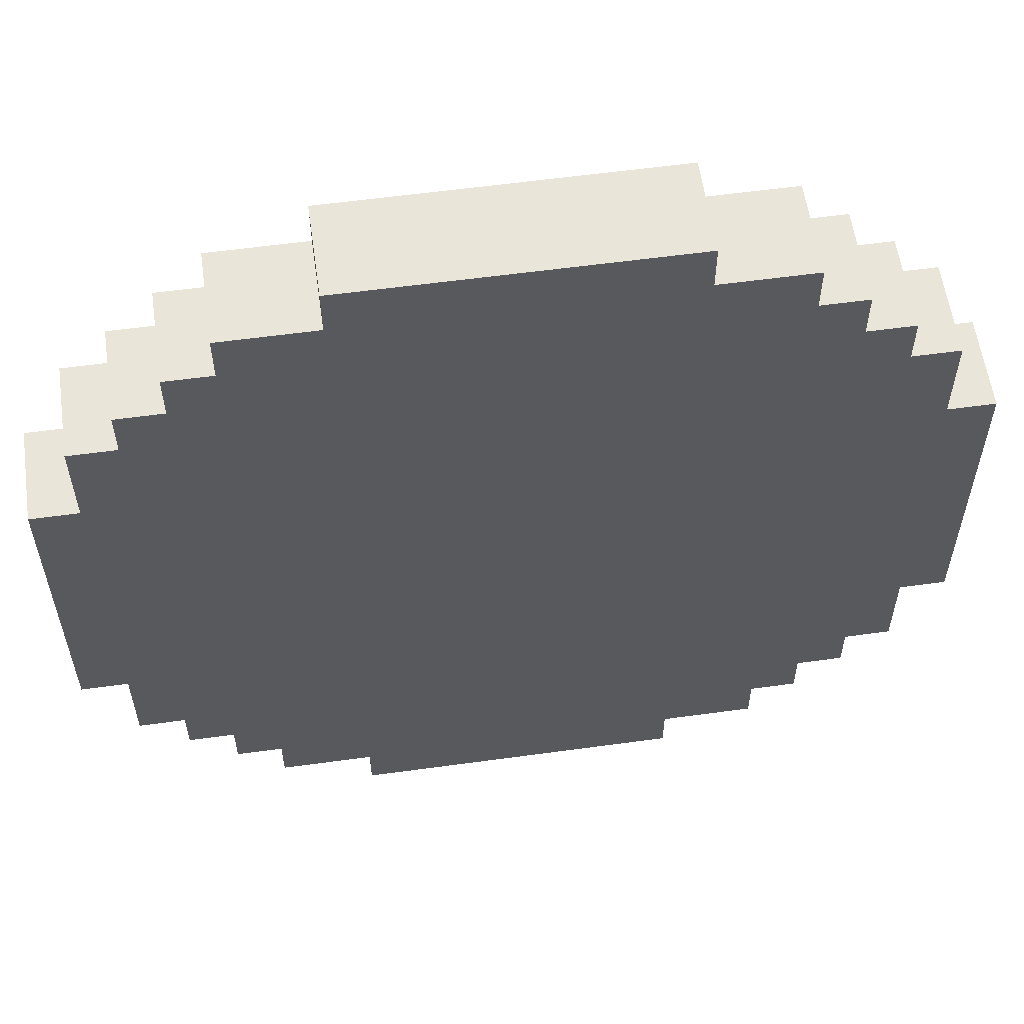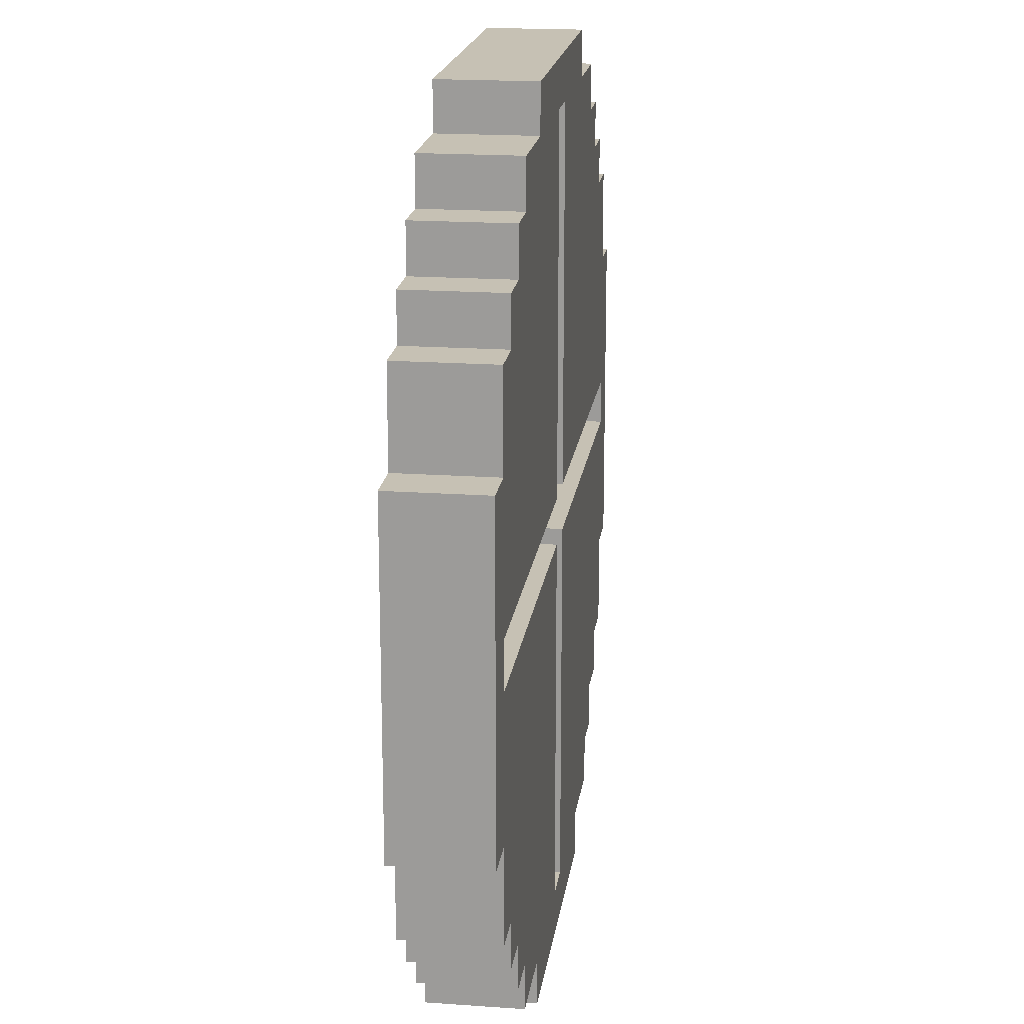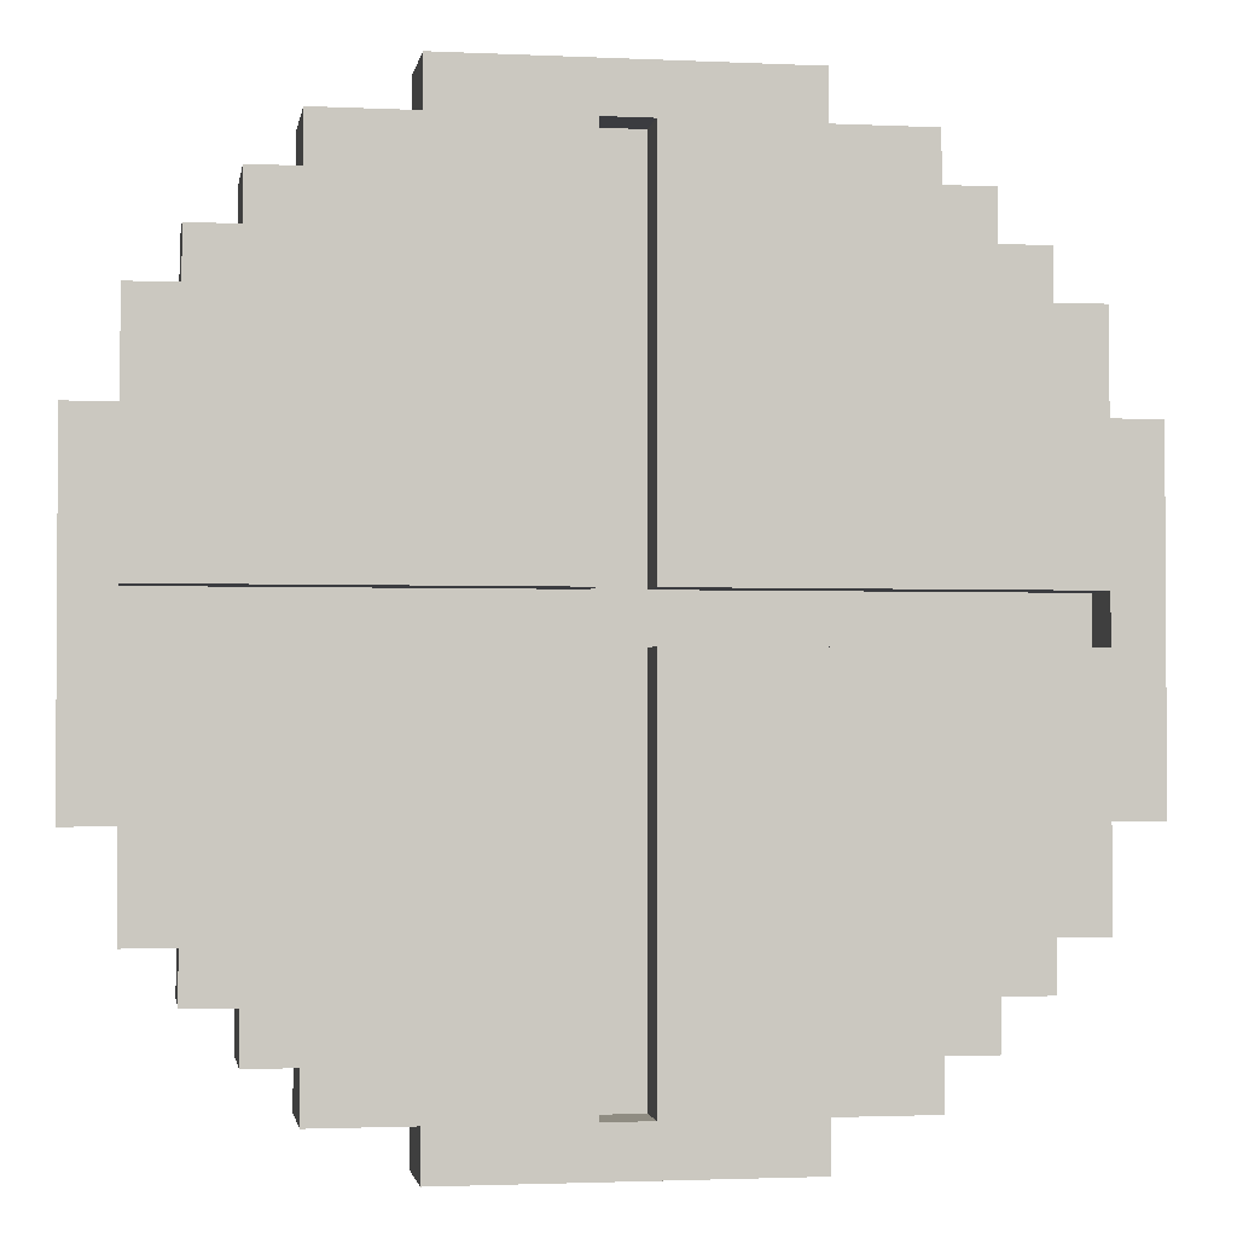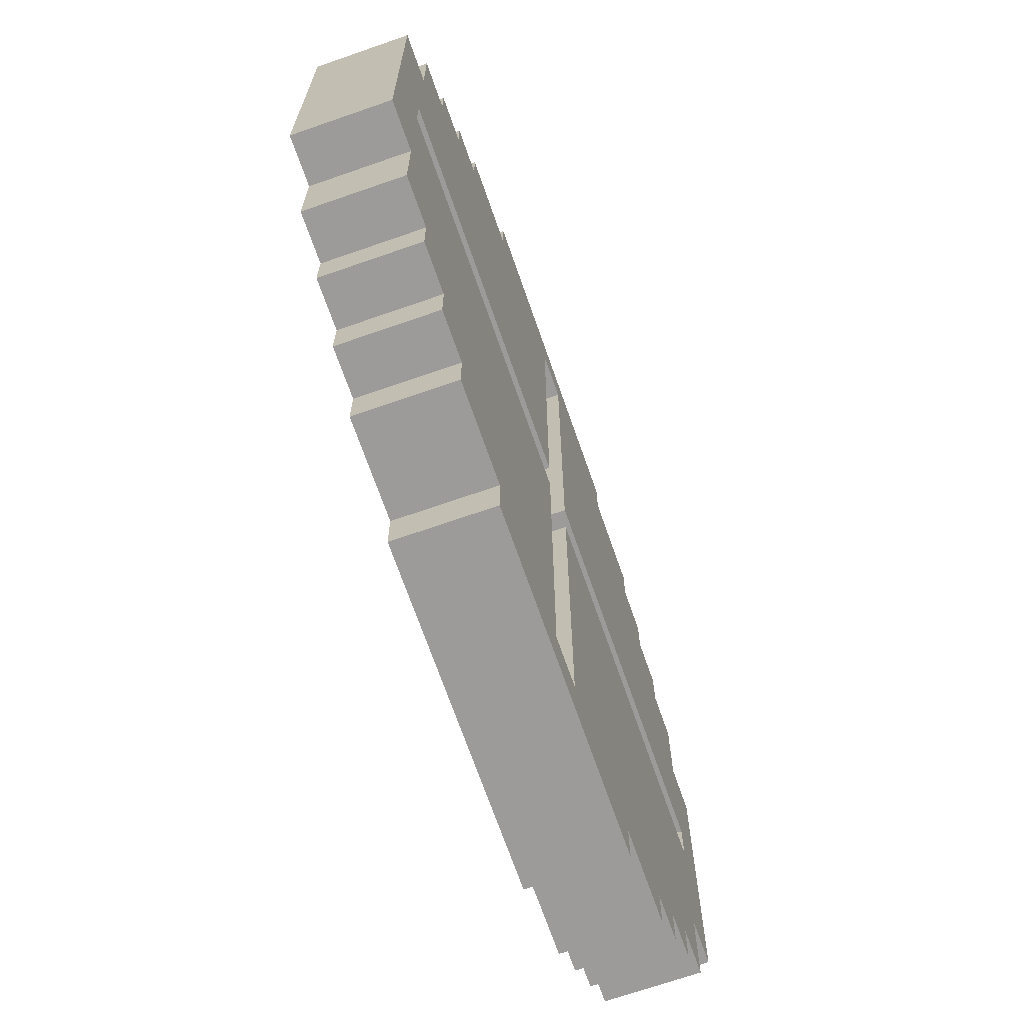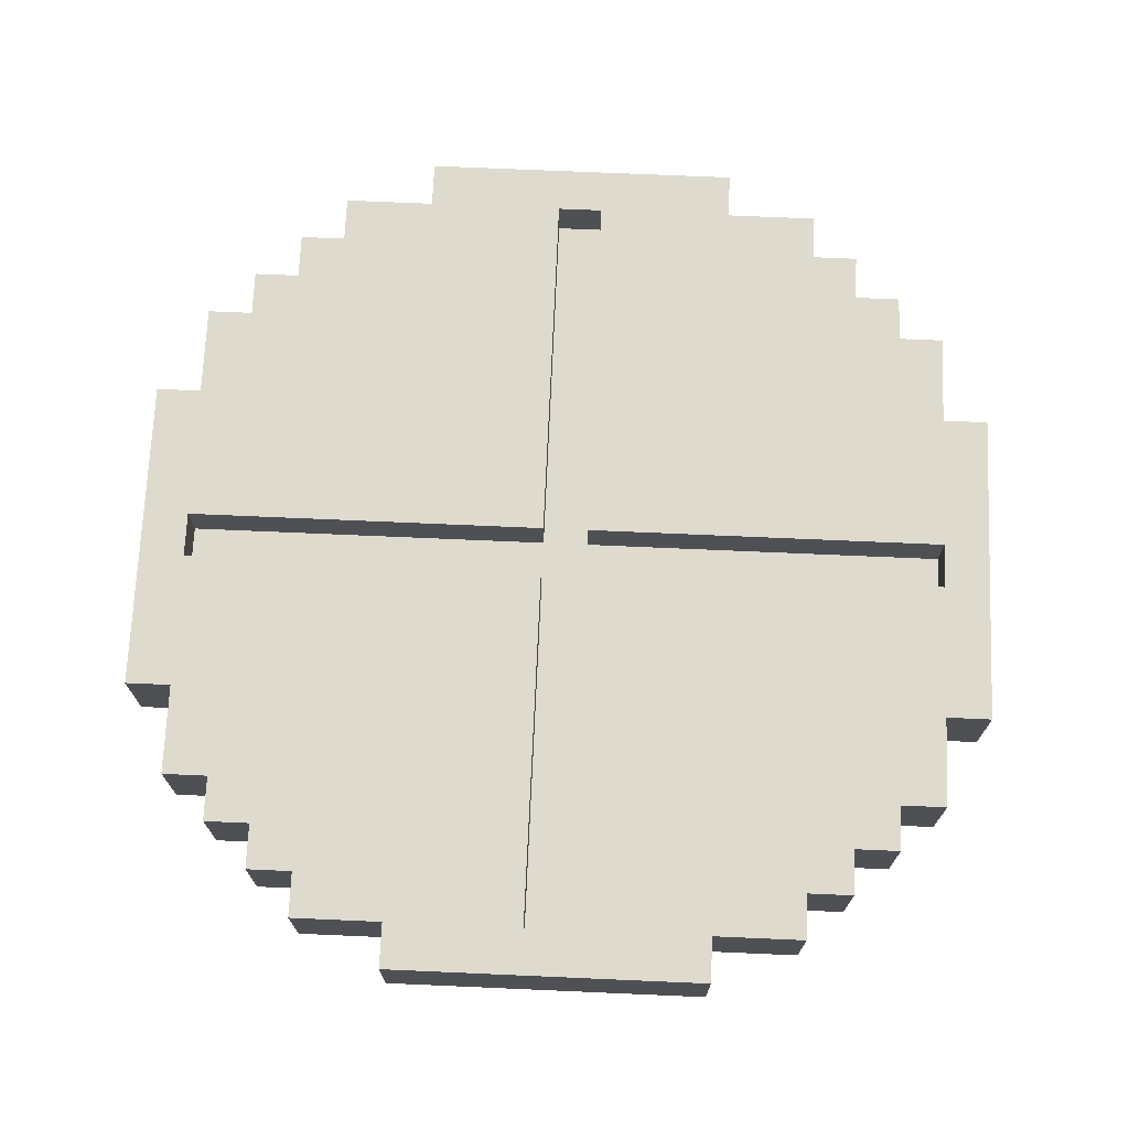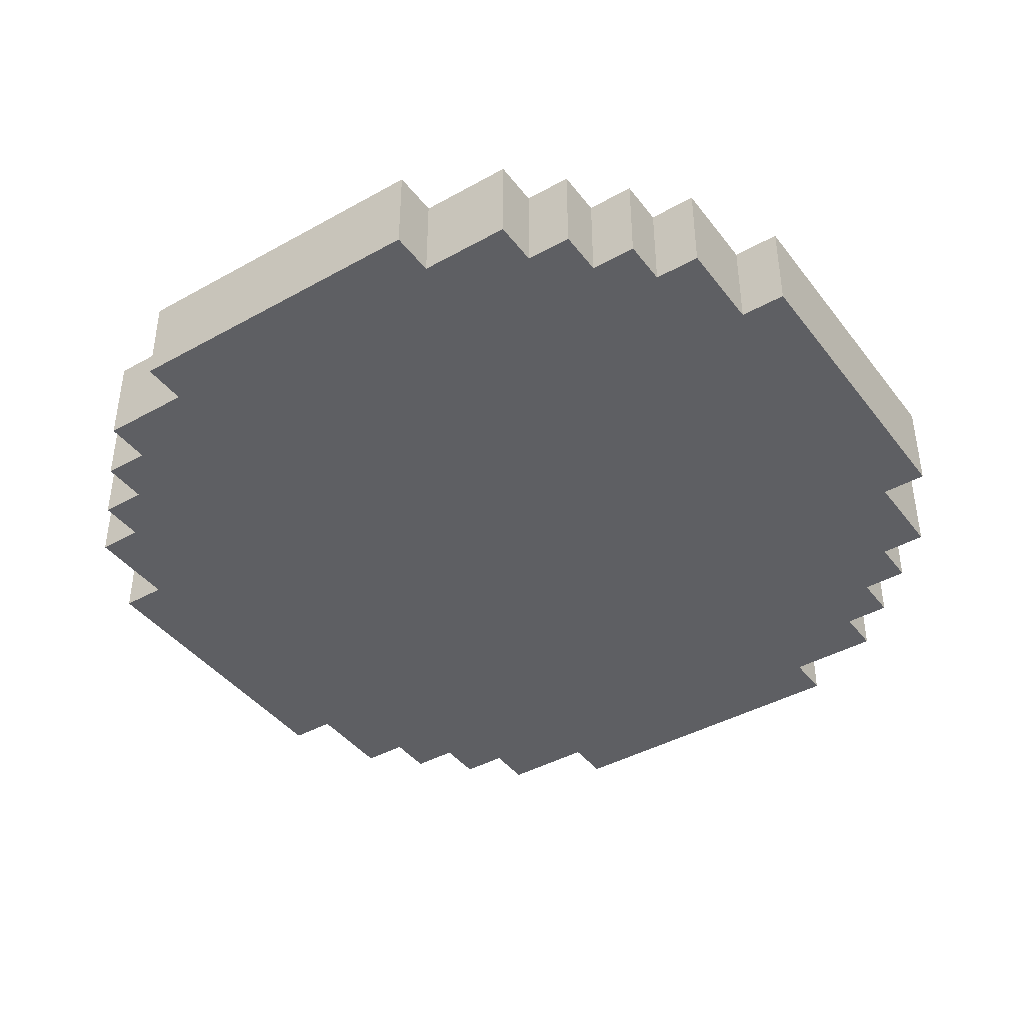
<metadata>
{"format":"obj","ext":"obj","renderer":"f3d","projection":"perspective","resolution":1024,"background":"white","views":[{"elev":58.3,"azim":171.9,"up":"+Y"},{"elev":18.6,"azim":-82.3,"up":"+Y"},{"elev":-2.0,"azim":-9.4,"up":"+Y"},{"elev":-69.7,"azim":-70.8,"up":"+Y"},{"elev":71.3,"azim":92.5,"up":"+Z"},{"elev":-41.7,"azim":-146.0,"up":"+Z"}]}
</metadata>
<code>
v -11 12 1
v -11 12 -1
v -11 19 1
v -11 19 -1
v -10 10 1
v -10 10 -1
v -10 12 1
v -10 12 -1
v -10 19 1
v -10 19 -1
v -10 21 1
v -10 21 -1
v -9 9 1
v -9 9 -1
v -9 10 1
v -9 10 -1
v -9 21 1
v -9 21 -1
v -9 22 1
v -9 22 -1
v -8 8 1
v -8 8 -1
v -8 9 1
v -8 9 -1
v -8 22 1
v -8 22 -1
v -8 23 1
v -8 23 -1
v -7 7 1
v -7 7 -1
v -7 8 1
v -7 8 -1
v -7 23 1
v -7 23 -1
v -7 24 1
v -7 24 -1
v -5 6 1
v -5 6 -1
v -5 7 1
v -5 7 -1
v -5 24 1
v -5 24 -1
v -5 25 1
v -5 25 -1
v -1 7 1
v -1 7 -0
v -1 15 1
v -1 15 -0
v -1 16 1
v -1 16 -0
v -1 24 1
v -1 24 -0
v 7 15 1
v 7 15 -0
v 7 16 1
v 7 16 -0
v -10 15 1
v -10 15 -0
v -10 16 1
v -10 16 -0
v -2 7 1
v -2 7 -0
v -2 15 1
v -2 15 -0
v -2 16 1
v -2 16 -0
v -2 24 1
v -2 24 -0
v 2 6 1
v 2 6 -1
v 2 7 1
v 2 7 -1
v 2 24 1
v 2 24 -1
v 2 25 1
v 2 25 -1
v 4 7 1
v 4 7 -1
v 4 8 1
v 4 8 -1
v 4 23 1
v 4 23 -1
v 4 24 1
v 4 24 -1
v 5 8 1
v 5 8 -1
v 5 9 1
v 5 9 -1
v 5 22 1
v 5 22 -1
v 5 23 1
v 5 23 -1
v 6 9 1
v 6 9 -1
v 6 10 1
v 6 10 -1
v 6 21 1
v 6 21 -1
v 6 22 1
v 6 22 -1
v 7 10 1
v 7 10 -1
v 7 12 1
v 7 12 -1
v 7 19 1
v 7 19 -1
v 7 21 1
v 7 21 -1
v 8 12 1
v 8 12 -1
v 8 19 1
v 8 19 -1
v -11 12 1
v -11 19 1
v -10 10 1
v -10 12 1
v -10 15 1
v -10 16 1
v -10 19 1
v -10 21 1
v -9 9 1
v -9 10 1
v -9 21 1
v -9 22 1
v -8 8 1
v -8 9 1
v -8 22 1
v -8 23 1
v -7 7 1
v -7 8 1
v -7 23 1
v -7 24 1
v -5 6 1
v -5 7 1
v -5 24 1
v -5 25 1
v -2 7 1
v -2 15 1
v -2 16 1
v -2 24 1
v -1 7 1
v -1 15 1
v -1 16 1
v -1 24 1
v 2 6 1
v 2 7 1
v 2 24 1
v 2 25 1
v 4 7 1
v 4 8 1
v 4 23 1
v 4 24 1
v 5 8 1
v 5 9 1
v 5 22 1
v 5 23 1
v 6 9 1
v 6 10 1
v 6 21 1
v 6 22 1
v 7 10 1
v 7 12 1
v 7 15 1
v 7 16 1
v 7 19 1
v 7 21 1
v 8 12 1
v 8 19 1
v -10 15 -0
v -10 16 -0
v -2 7 -0
v -2 15 -0
v -2 16 -0
v -2 24 -0
v -1 7 -0
v -1 15 -0
v -1 16 -0
v -1 24 -0
v 7 15 -0
v 7 16 -0
v -11 12 -1
v -11 19 -1
v -10 10 -1
v -10 12 -1
v -10 19 -1
v -10 21 -1
v -9 9 -1
v -9 10 -1
v -9 21 -1
v -9 22 -1
v -8 8 -1
v -8 9 -1
v -8 22 -1
v -8 23 -1
v -7 7 -1
v -7 8 -1
v -7 23 -1
v -7 24 -1
v -5 6 -1
v -5 7 -1
v -5 24 -1
v -5 25 -1
v 2 6 -1
v 2 7 -1
v 2 24 -1
v 2 25 -1
v 4 7 -1
v 4 8 -1
v 4 23 -1
v 4 24 -1
v 5 8 -1
v 5 9 -1
v 5 22 -1
v 5 23 -1
v 6 9 -1
v 6 10 -1
v 6 21 -1
v 6 22 -1
v 7 10 -1
v 7 12 -1
v 7 19 -1
v 7 21 -1
v 8 12 -1
v 8 19 -1
v -5 6 1
v 2 6 1
v -5 6 -1
v 2 6 -1
v -7 7 1
v -5 7 1
v 2 7 1
v 4 7 1
v -7 7 -1
v -5 7 -1
v 2 7 -1
v 4 7 -1
v -8 8 1
v -7 8 1
v 4 8 1
v 5 8 1
v -8 8 -1
v -7 8 -1
v 4 8 -1
v 5 8 -1
v -9 9 1
v -8 9 1
v 5 9 1
v 6 9 1
v -9 9 -1
v -8 9 -1
v 5 9 -1
v 6 9 -1
v -10 10 1
v -9 10 1
v 6 10 1
v 7 10 1
v -10 10 -1
v -9 10 -1
v 6 10 -1
v 7 10 -1
v -11 12 1
v -10 12 1
v 7 12 1
v 8 12 1
v -11 12 -1
v -10 12 -1
v 7 12 -1
v 8 12 -1
v -10 16 1
v -2 16 1
v -1 16 1
v 7 16 1
v -10 16 -0
v -2 16 -0
v -1 16 -0
v 7 16 -0
v -2 24 1
v -1 24 1
v -2 24 -0
v -1 24 -0
v -2 7 1
v -1 7 1
v -2 7 -0
v -1 7 -0
v -10 15 1
v -2 15 1
v -1 15 1
v 7 15 1
v -10 15 -0
v -2 15 -0
v -1 15 -0
v 7 15 -0
v -11 19 1
v -10 19 1
v 7 19 1
v 8 19 1
v -11 19 -1
v -10 19 -1
v 7 19 -1
v 8 19 -1
v -10 21 1
v -9 21 1
v 6 21 1
v 7 21 1
v -10 21 -1
v -9 21 -1
v 6 21 -1
v 7 21 -1
v -9 22 1
v -8 22 1
v 5 22 1
v 6 22 1
v -9 22 -1
v -8 22 -1
v 5 22 -1
v 6 22 -1
v -8 23 1
v -7 23 1
v 4 23 1
v 5 23 1
v -8 23 -1
v -7 23 -1
v 4 23 -1
v 5 23 -1
v -7 24 1
v -5 24 1
v 2 24 1
v 4 24 1
v -7 24 -1
v -5 24 -1
v 2 24 -1
v 4 24 -1
v -5 25 1
v 2 25 1
v -5 25 -1
v 2 25 -1
f 3 2 1
f 4 2 3
f 7 6 5
f 8 6 7
f 11 10 9
f 12 10 11
f 15 14 13
f 16 14 15
f 19 18 17
f 20 18 19
f 23 22 21
f 24 22 23
f 27 26 25
f 28 26 27
f 31 30 29
f 32 30 31
f 35 34 33
f 36 34 35
f 39 38 37
f 40 38 39
f 43 42 41
f 44 42 43
f 47 46 45
f 48 46 47
f 51 50 49
f 52 50 51
f 55 54 53
f 56 54 55
f 57 58 59
f 59 58 60
f 61 62 63
f 63 62 64
f 65 66 67
f 67 66 68
f 69 70 71
f 71 70 72
f 73 74 75
f 75 74 76
f 77 78 79
f 79 78 80
f 81 82 83
f 83 82 84
f 85 86 87
f 87 86 88
f 89 90 91
f 91 90 92
f 93 94 95
f 95 94 96
f 97 98 99
f 99 98 100
f 101 102 103
f 103 102 104
f 105 106 107
f 107 106 108
f 109 110 111
f 111 110 112
f 116 114 113
f 117 114 116
f 118 114 117
f 119 114 118
f 122 116 115
f 122 117 116
f 123 119 118
f 123 120 119
f 126 122 121
f 127 124 123
f 130 126 125
f 131 128 127
f 134 130 129
f 135 132 131
f 137 134 133
f 137 130 134
f 138 117 122
f 138 130 137
f 138 122 126
f 138 126 130
f 139 136 135
f 139 123 118
f 139 131 127
f 139 135 131
f 139 127 123
f 140 136 139
f 141 137 133
f 144 136 140
f 145 142 141
f 145 141 133
f 146 142 145
f 147 144 143
f 147 136 144
f 148 136 147
f 149 142 146
f 150 142 149
f 151 147 143
f 152 147 151
f 153 142 150
f 154 142 153
f 155 151 143
f 156 151 155
f 157 142 154
f 158 142 157
f 159 155 143
f 160 155 159
f 161 142 158
f 162 142 161
f 163 142 162
f 164 159 143
f 165 159 164
f 166 159 165
f 167 163 162
f 167 165 164
f 167 164 163
f 168 165 167
f 172 170 169
f 173 170 172
f 175 172 171
f 175 174 173
f 175 173 172
f 176 174 175
f 177 174 176
f 178 174 177
f 179 177 176
f 180 177 179
f 181 182 184
f 184 182 185
f 183 184 188
f 185 186 188
f 184 185 188
f 188 186 189
f 187 188 192
f 189 190 192
f 188 189 192
f 192 190 193
f 191 192 196
f 193 194 196
f 192 193 196
f 196 194 197
f 195 196 200
f 197 198 200
f 196 197 200
f 200 198 201
f 199 200 203
f 201 202 203
f 200 201 203
f 203 202 204
f 204 202 205
f 205 202 206
f 204 205 207
f 207 205 208
f 208 205 209
f 209 205 210
f 208 209 211
f 211 209 212
f 212 209 213
f 213 209 214
f 212 213 215
f 215 213 216
f 216 213 217
f 217 213 218
f 216 217 219
f 219 217 220
f 220 217 221
f 221 217 222
f 220 221 223
f 223 221 224
f 227 226 225
f 228 226 227
f 233 230 229
f 234 230 233
f 235 232 231
f 236 232 235
f 241 238 237
f 242 238 241
f 243 240 239
f 244 240 243
f 249 246 245
f 250 246 249
f 251 248 247
f 252 248 251
f 257 254 253
f 258 254 257
f 259 256 255
f 260 256 259
f 265 262 261
f 266 262 265
f 267 264 263
f 268 264 267
f 273 270 269
f 274 270 273
f 275 272 271
f 276 272 275
f 279 278 277
f 280 278 279
f 281 282 283
f 283 282 284
f 285 286 289
f 289 286 290
f 287 288 291
f 291 288 292
f 293 294 297
f 297 294 298
f 295 296 299
f 299 296 300
f 301 302 305
f 305 302 306
f 303 304 307
f 307 304 308
f 309 310 313
f 313 310 314
f 311 312 315
f 315 312 316
f 317 318 321
f 321 318 322
f 319 320 323
f 323 320 324
f 325 326 329
f 329 326 330
f 327 328 331
f 331 328 332
f 333 334 335
f 335 334 336

</code>
